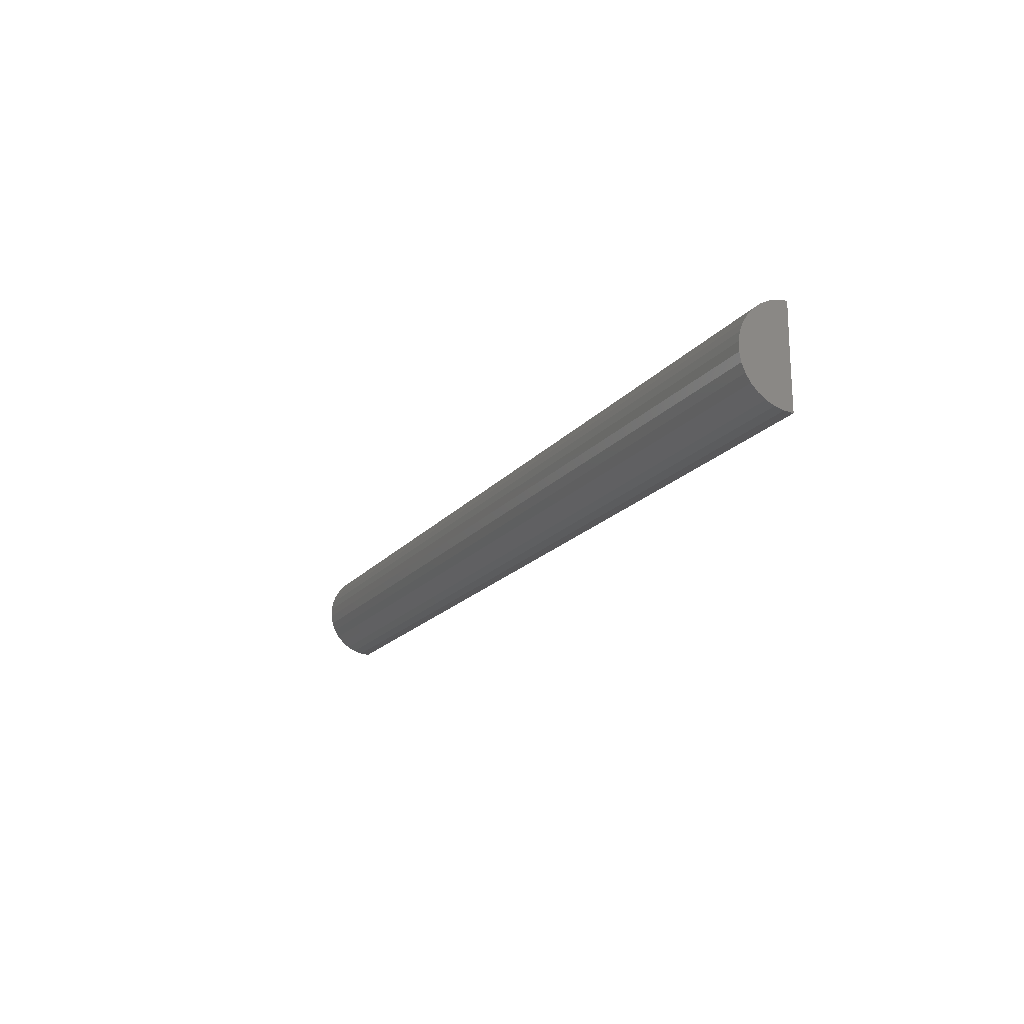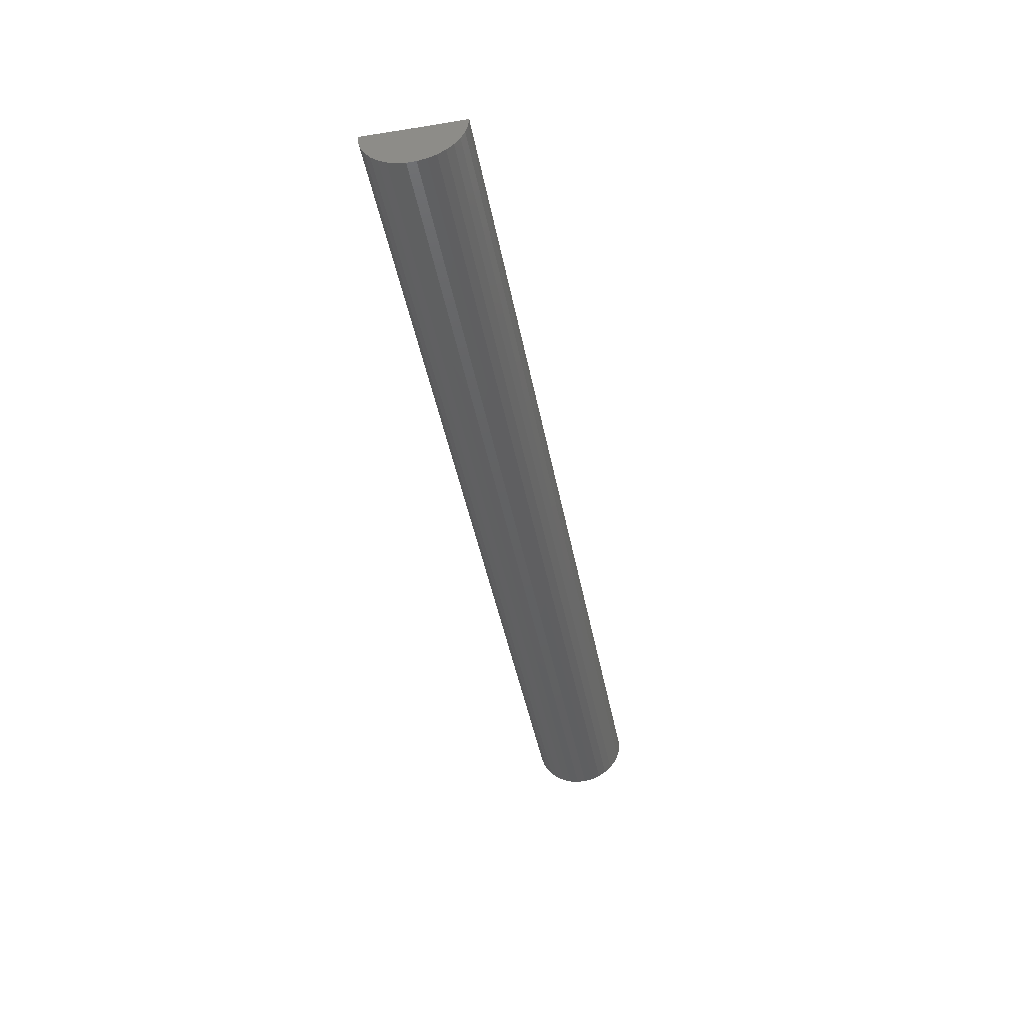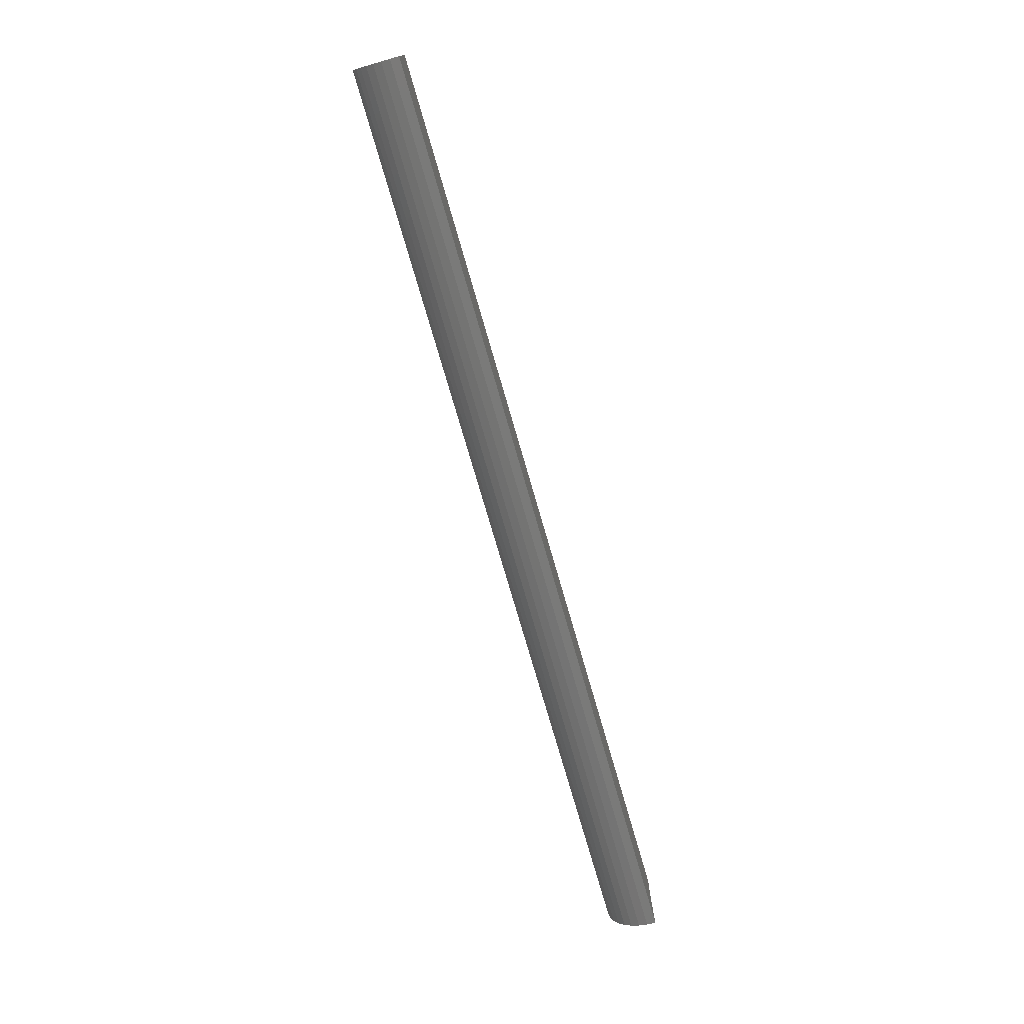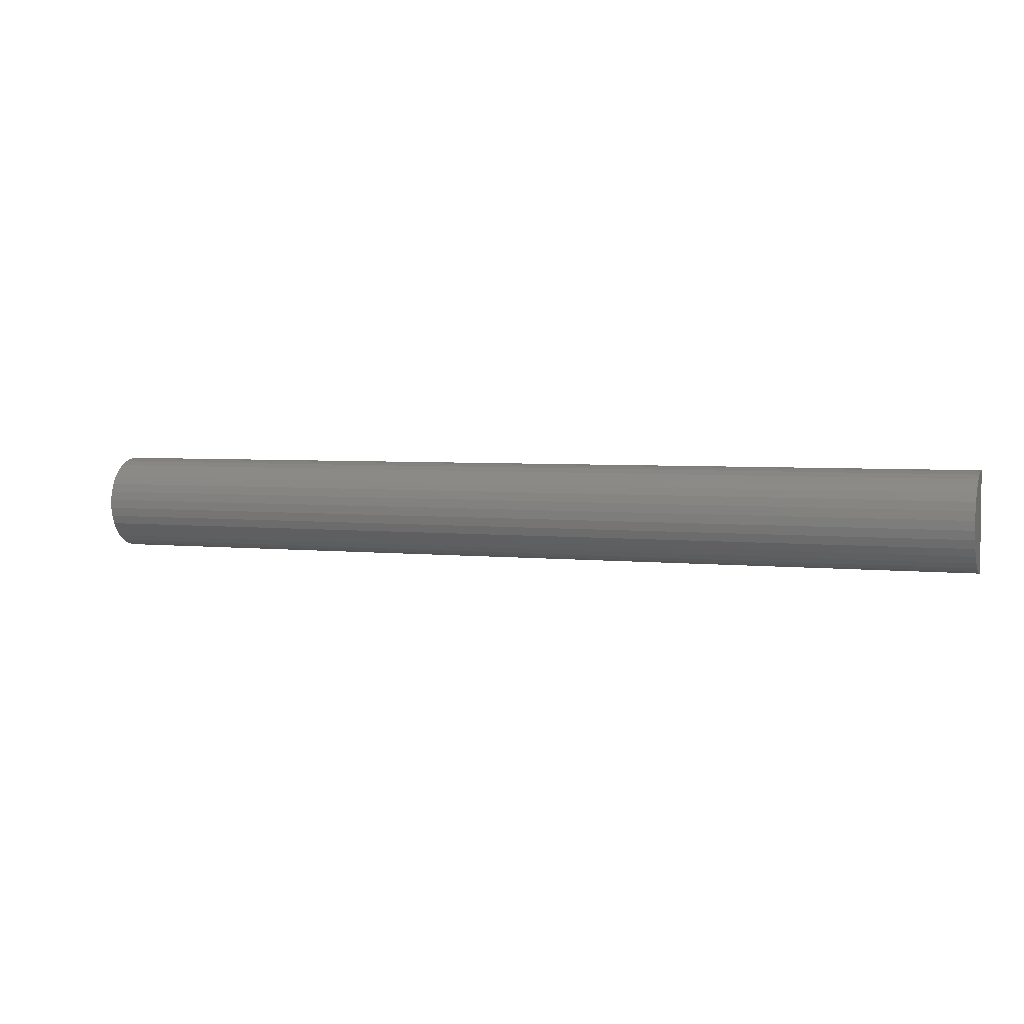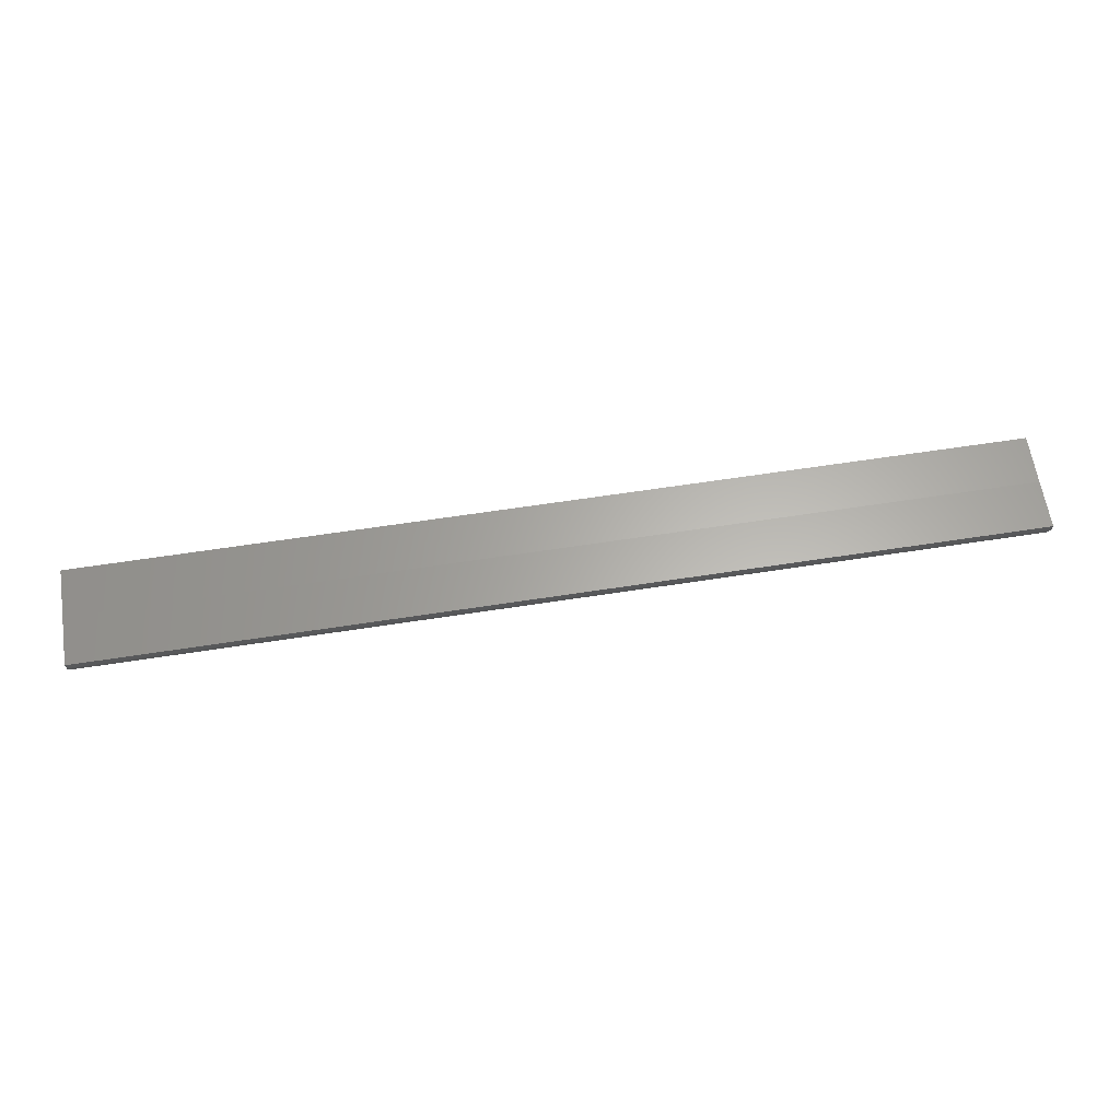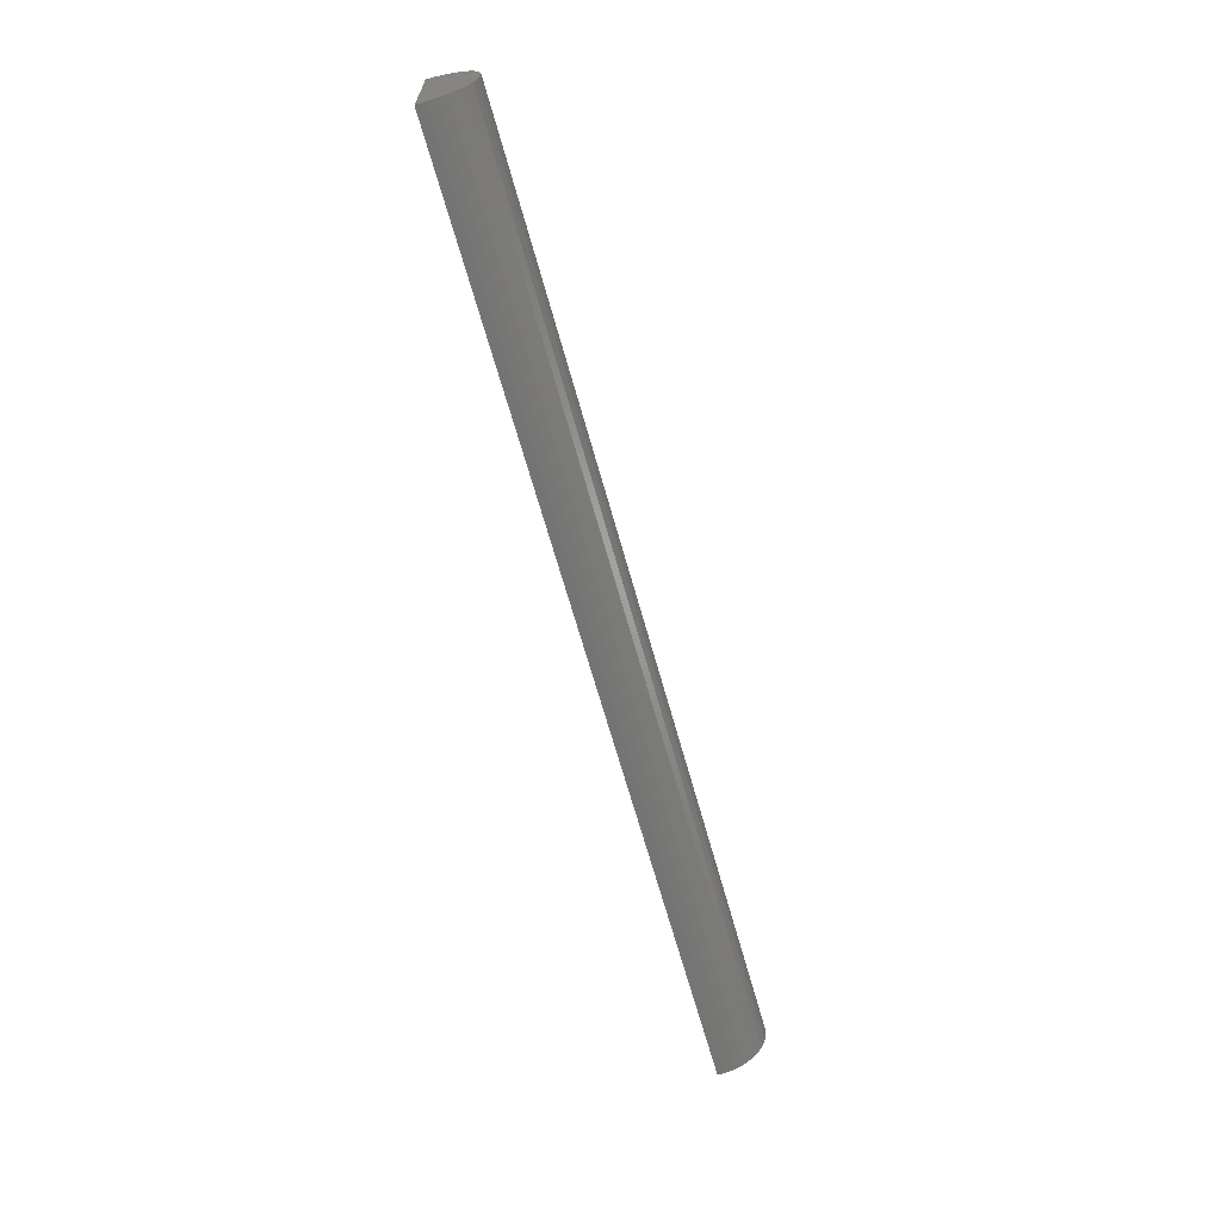
<metadata>
{"format":"stl","ext":"stl","renderer":"f3d","projection":"perspective","resolution":1024,"background":"white","views":[{"elev":-17.9,"azim":64.2,"up":"+Z"},{"elev":-43.0,"azim":100.5,"up":"+Y"},{"elev":-74.8,"azim":106.1,"up":"+Z"},{"elev":3.8,"azim":20.8,"up":"+Z"},{"elev":62.9,"azim":-8.9,"up":"+Y"},{"elev":-64.9,"azim":-74.6,"up":"+Z"}]}
</metadata>
<code>
# stl→obj: 39 verts, 74 faces
v 1.5 0 -9.185e-17
v 1.5 0 0.07895
v 1.5 -0.01456 0.07759
v 1.5 -0.02863 0.07357
v 1.5 -0.04171 0.06703
v 1.5 -0.05336 0.05819
v 1.5 -0.06317 0.04735
v 1.5 -0.07082 0.03488
v 1.5 -0.07604 0.02122
v 1.5 -0.07865 0.006828
v 1.5 -0.07856 -0.007797
v 1.5 -0.07578 -0.02215
v 1.5 -0.07039 -0.03575
v 1.5 -0.06259 -0.04812
v 1.5 -0.05263 -0.05884
v 1.5 -0.04088 -0.06754
v 1.5 -0.02772 -0.07392
v 1.5 -0.01361 -0.07777
v 1.5 0.0009726 -0.07894
v 0 0 0
v -4.834e-18 0.0009726 -0.07894
v -4.762e-18 -0.01361 -0.07777
v -4.526e-18 -0.02772 -0.07392
v -4.136e-18 -0.04088 -0.06754
v -3.603e-18 -0.05263 -0.05884
v -2.947e-18 -0.06259 -0.04812
v -2.189e-18 -0.07039 -0.03575
v -1.357e-18 -0.07578 -0.02215
v -4.774e-19 -0.07856 -0.007797
v 4.181e-19 -0.07865 0.006828
v 1.299e-18 -0.07604 0.02122
v 2.136e-18 -0.07082 0.03488
v 2.899e-18 -0.06317 0.04735
v 3.563e-18 -0.05336 0.05819
v 4.105e-18 -0.04171 0.06703
v 4.505e-18 -0.02863 0.07357
v 4.751e-18 -0.01456 0.07759
v 4.834e-18 0 0.07895
v 0.75 0 -4.592e-17
f 1 2 3
f 1 3 4
f 1 4 5
f 1 5 6
f 1 6 7
f 1 7 8
f 1 8 9
f 1 9 10
f 1 10 11
f 1 11 12
f 1 12 13
f 1 13 14
f 1 14 15
f 1 15 16
f 1 16 17
f 1 17 18
f 1 18 19
f 20 21 22
f 20 22 23
f 20 23 24
f 20 24 25
f 20 25 26
f 20 26 27
f 20 27 28
f 20 28 29
f 20 29 30
f 20 30 31
f 20 31 32
f 20 32 33
f 20 33 34
f 20 34 35
f 20 35 36
f 20 36 37
f 20 37 38
f 1 39 2
f 2 39 20
f 2 20 38
f 21 20 19
f 19 20 39
f 19 39 1
f 21 19 22
f 22 19 18
f 22 18 23
f 23 18 17
f 23 17 24
f 24 17 16
f 24 16 25
f 25 16 15
f 25 15 26
f 26 15 14
f 26 14 27
f 27 14 13
f 27 13 28
f 28 13 12
f 28 12 29
f 29 12 11
f 29 11 30
f 30 11 10
f 30 10 31
f 31 10 9
f 31 9 32
f 32 9 8
f 32 8 33
f 33 8 7
f 33 7 34
f 34 7 6
f 34 6 35
f 35 6 5
f 35 5 36
f 36 5 4
f 36 4 37
f 37 4 3
f 37 3 38
f 38 3 2

</code>
